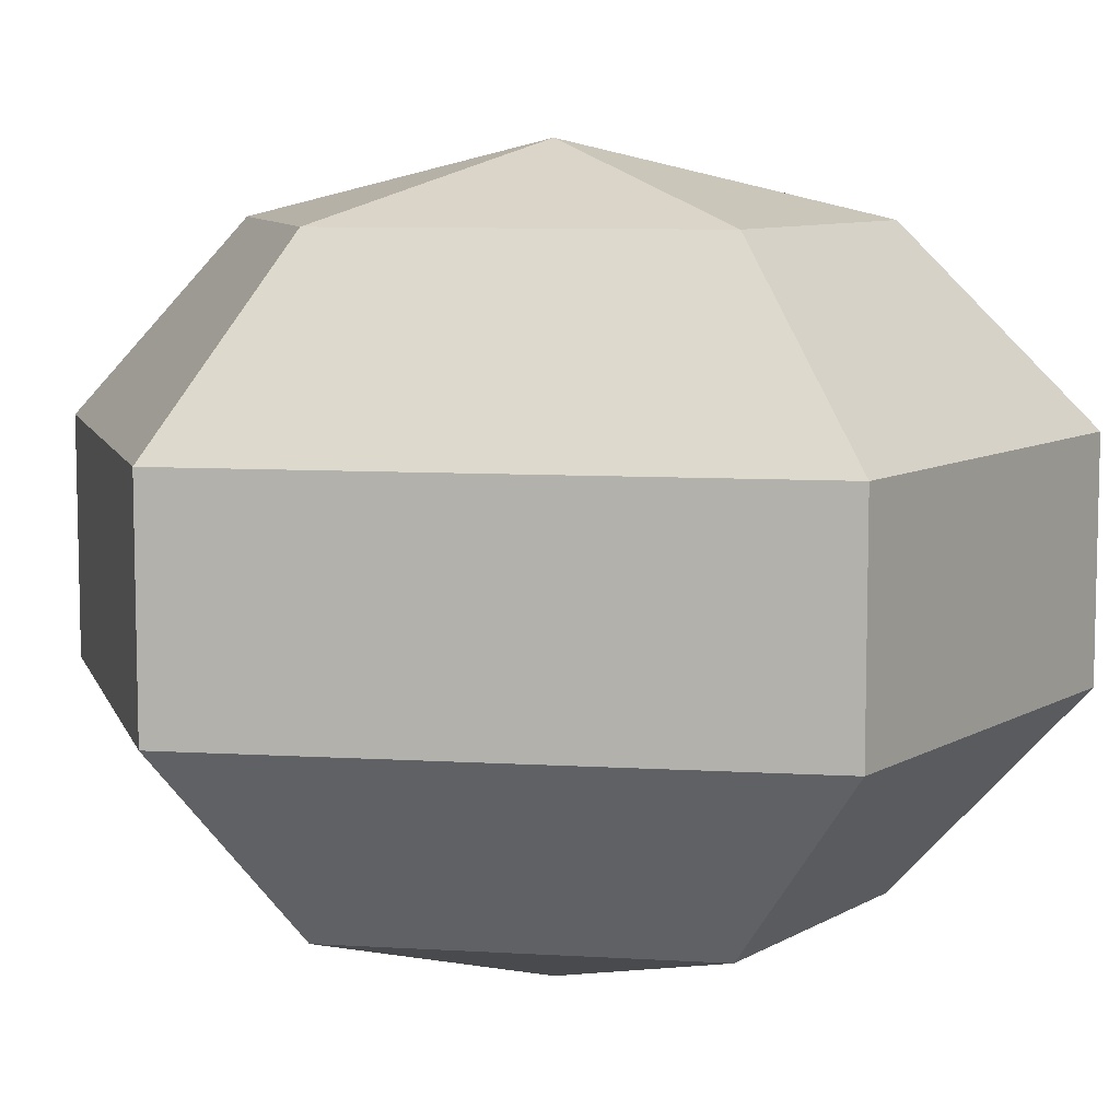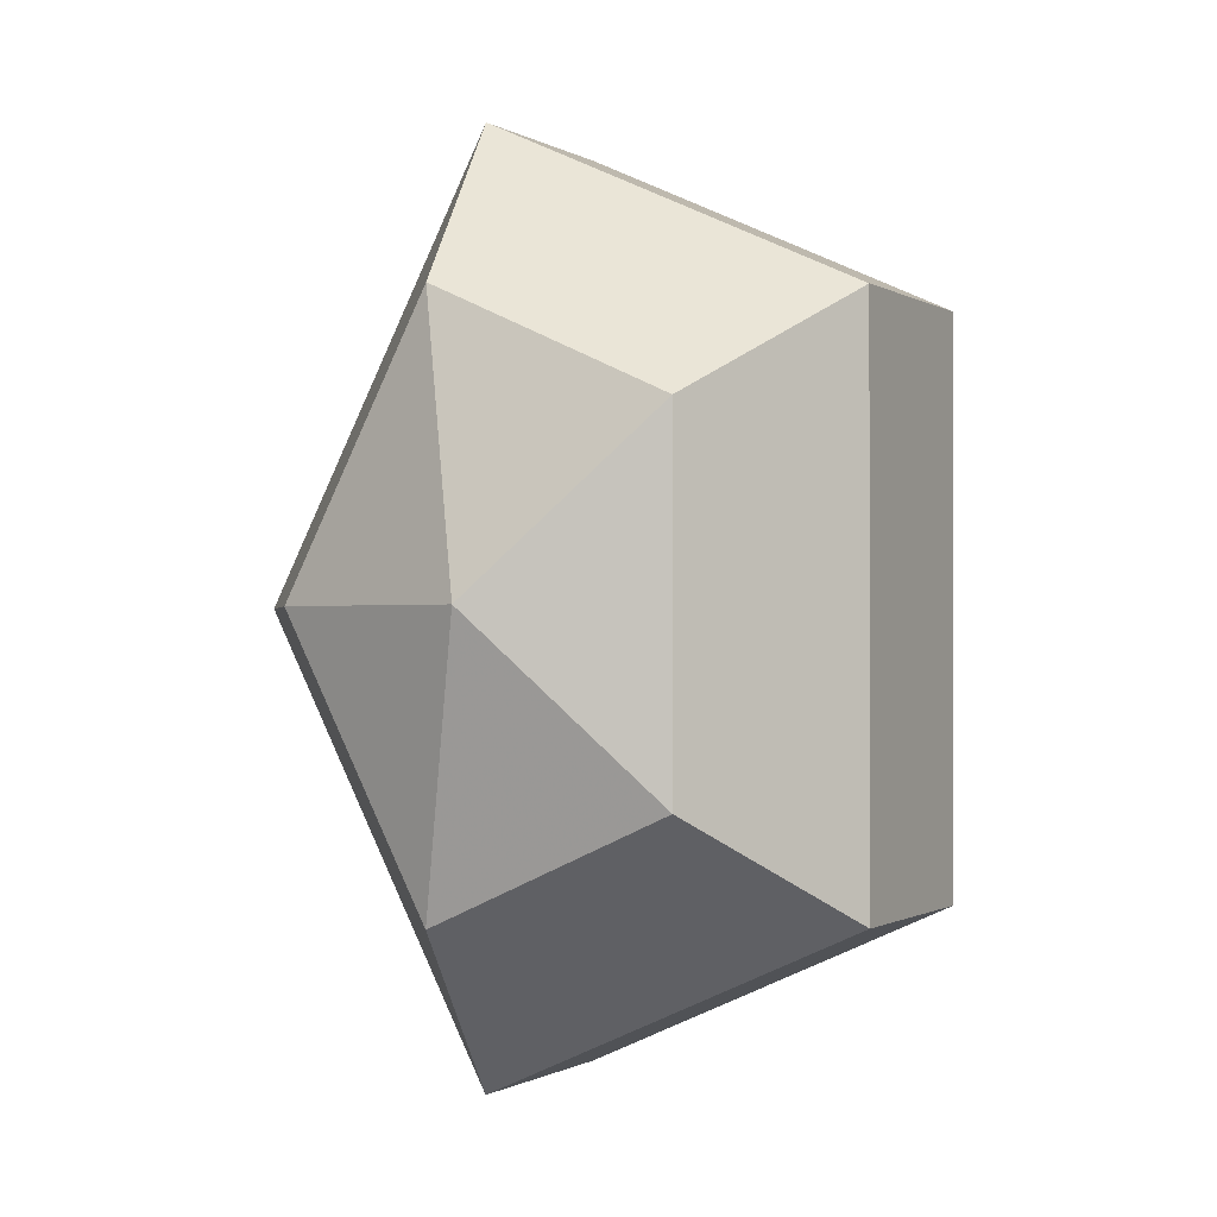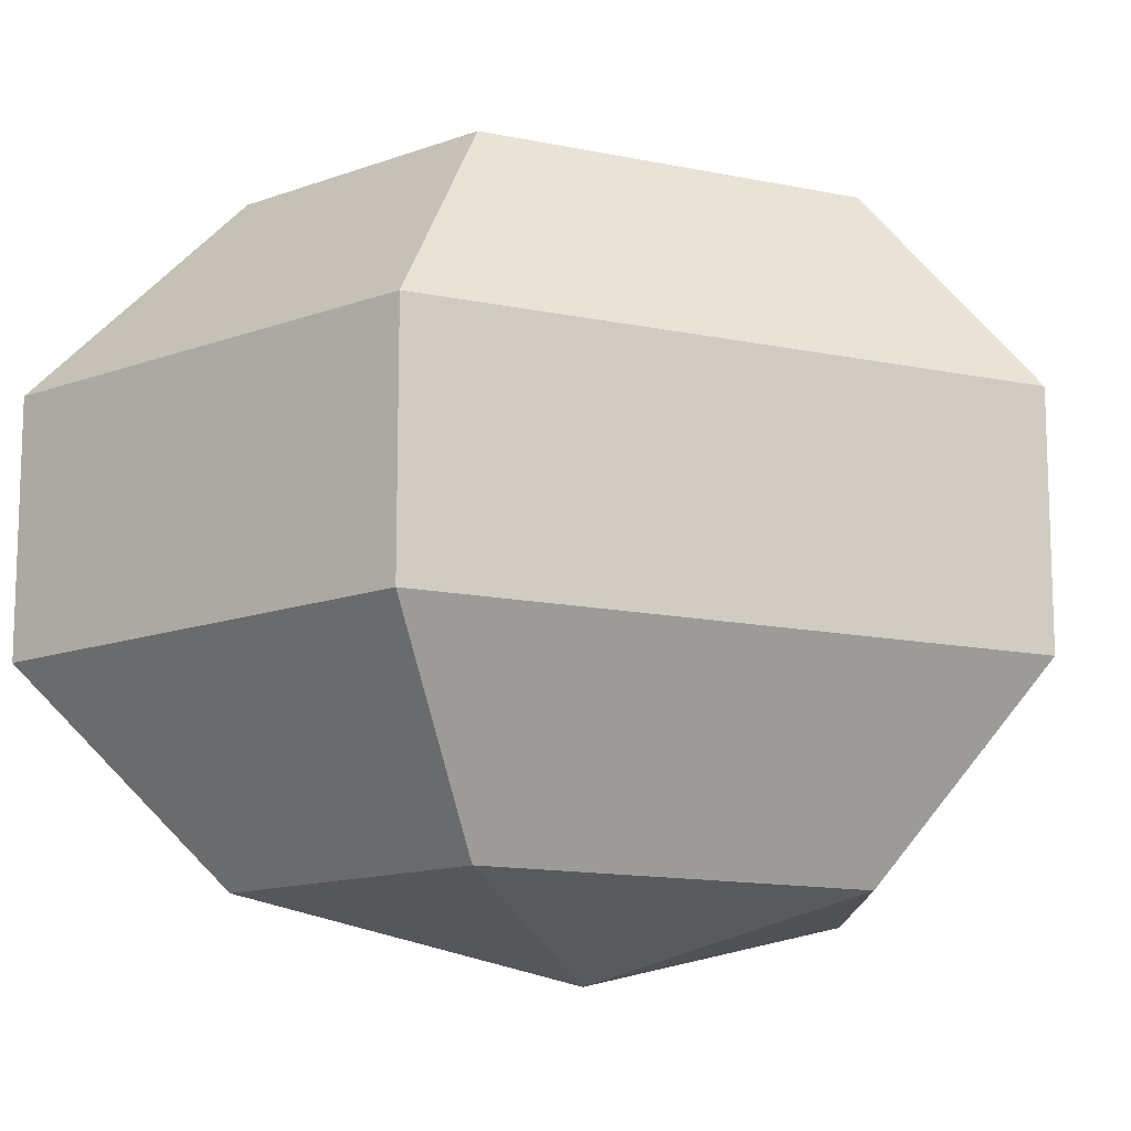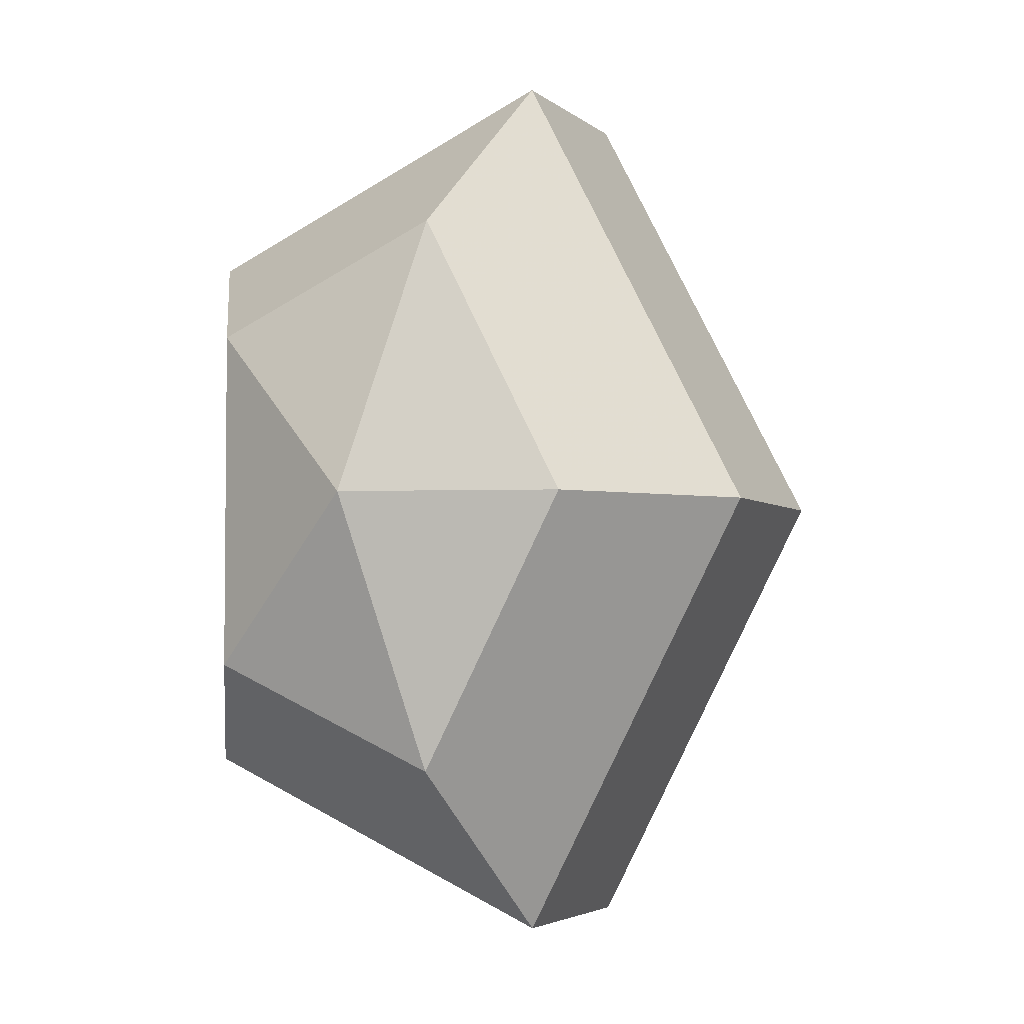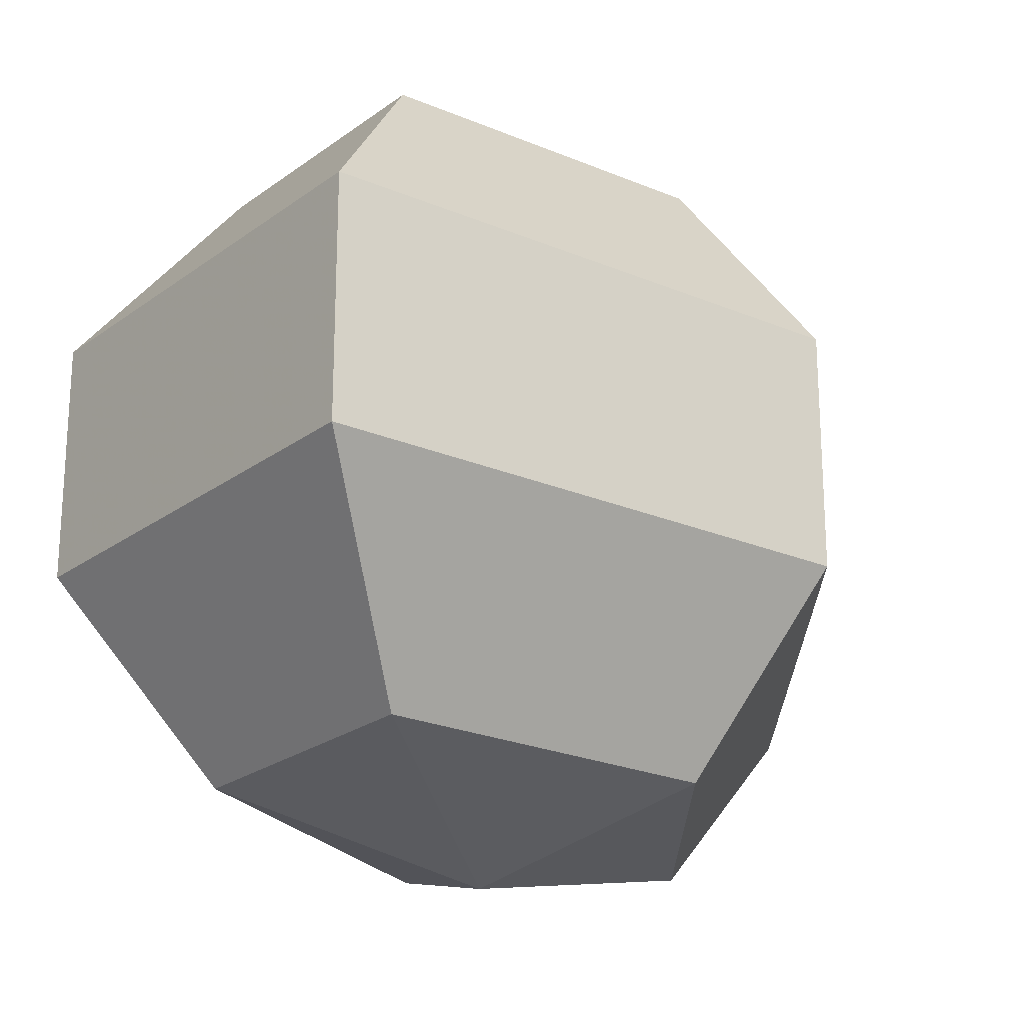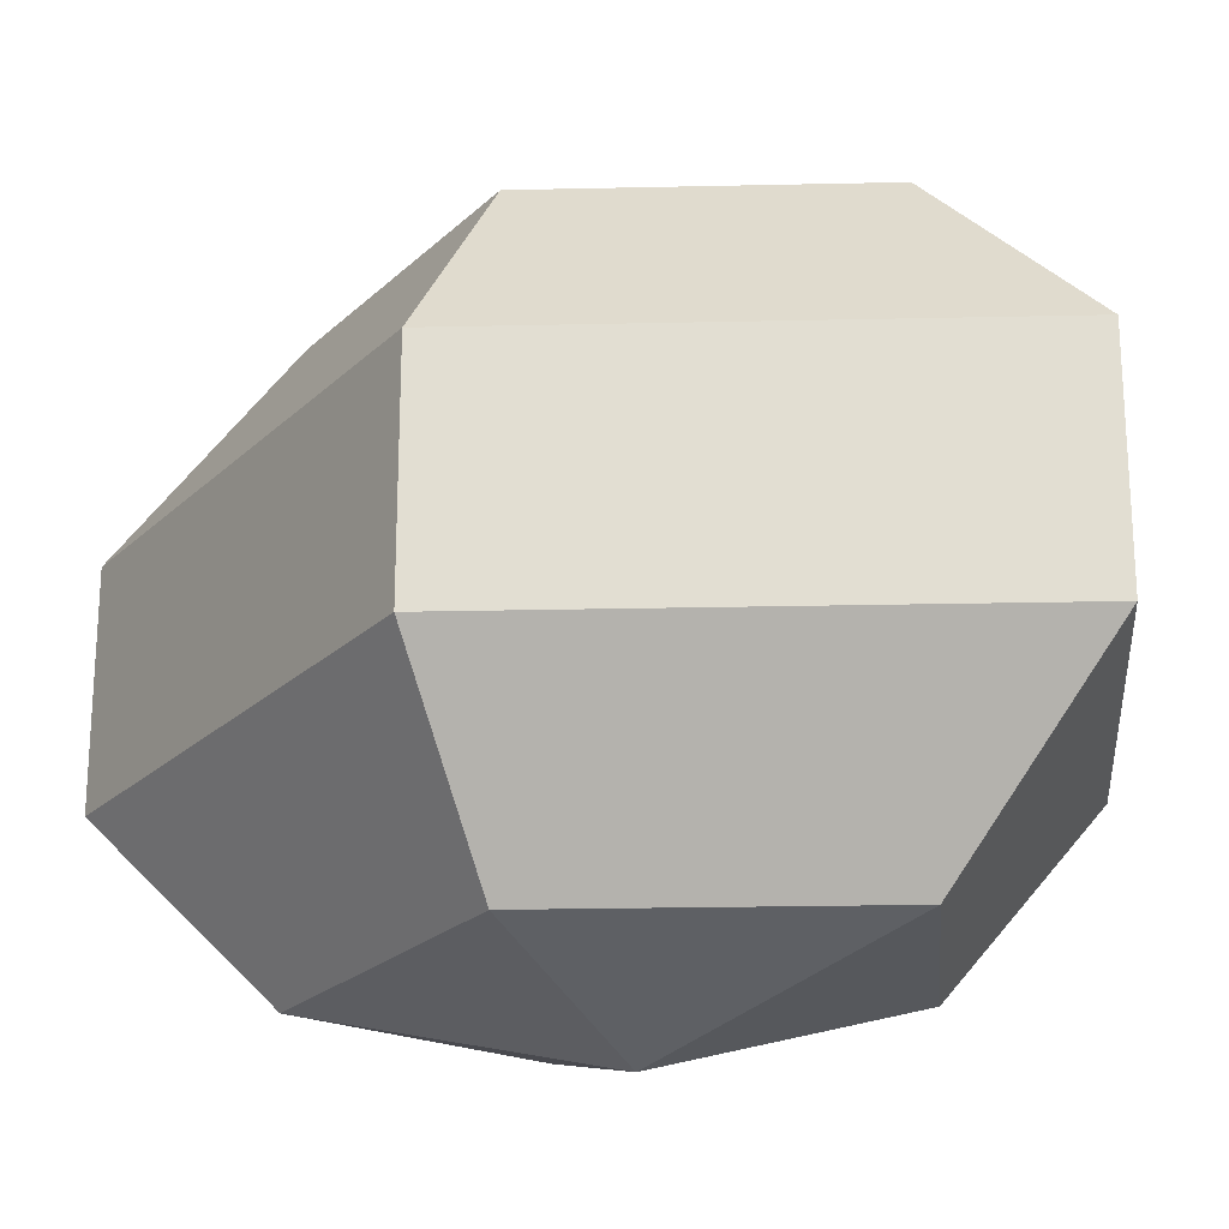
<metadata>
{"format":"obj","ext":"obj","renderer":"f3d","projection":"perspective","resolution":1024,"background":"white","views":[{"elev":8.5,"azim":99.3,"up":"+Z"},{"elev":-0.6,"azim":26.4,"up":"+Y"},{"elev":-13.4,"azim":64.5,"up":"+Z"},{"elev":-3.8,"azim":-156.2,"up":"+Y"},{"elev":-23.1,"azim":-153.3,"up":"+Z"},{"elev":-22.8,"azim":-60.4,"up":"+Z"}]}
</metadata>
<code>
v 239 138 149.5
v 239 138 149.5
v 239 138 149.5
v 239 138 149.5
v 239 138 149.5
v 239 138 149.5
v 235.2 138 150.7
v 237.8 132.9 150.7
v 242.1 134.9 150.7
v 242.1 141.1 150.7
v 237.8 143.1 150.7
v 235.2 138 150.7
v 232.8 138 154
v 237.1 129.8 154
v 244 132.9 154
v 244 143.1 154
v 237.1 146.2 154
v 232.8 138 154
v 232.8 138 158
v 237.1 129.8 158
v 244 132.9 158
v 244 143.1 158
v 237.1 146.2 158
v 232.8 138 158
v 235.2 138 161.3
v 237.8 132.9 161.3
v 242.1 134.9 161.3
v 242.1 141.1 161.3
v 237.8 143.1 161.3
v 235.2 138 161.3
v 239 138 162.5
v 239 138 162.5
v 239 138 162.5
v 239 138 162.5
v 239 138 162.5
v 239 138 162.5
g foo
f 8 7 1
f 9 8 2
f 10 9 3
f 11 10 4
f 12 11 5
f 14 13 7
f 15 14 8
f 16 15 9
f 17 16 10
f 18 17 11
f 20 19 13
f 21 20 14
f 22 21 15
f 23 22 16
f 24 23 17
f 26 25 19
f 27 26 20
f 28 27 21
f 29 28 22
f 30 29 23
f 32 31 25
f 33 32 26
f 34 33 27
f 35 34 28
f 36 35 29
f 2 8 1
f 3 9 2
f 4 10 3
f 5 11 4
f 6 12 5
f 8 14 7
f 9 15 8
f 10 16 9
f 11 17 10
f 12 18 11
f 14 20 13
f 15 21 14
f 16 22 15
f 17 23 16
f 18 24 17
f 20 26 19
f 21 27 20
f 22 28 21
f 23 29 22
f 24 30 23
f 26 32 25
f 27 33 26
f 28 34 27
f 29 35 28
f 30 36 29
g

</code>
